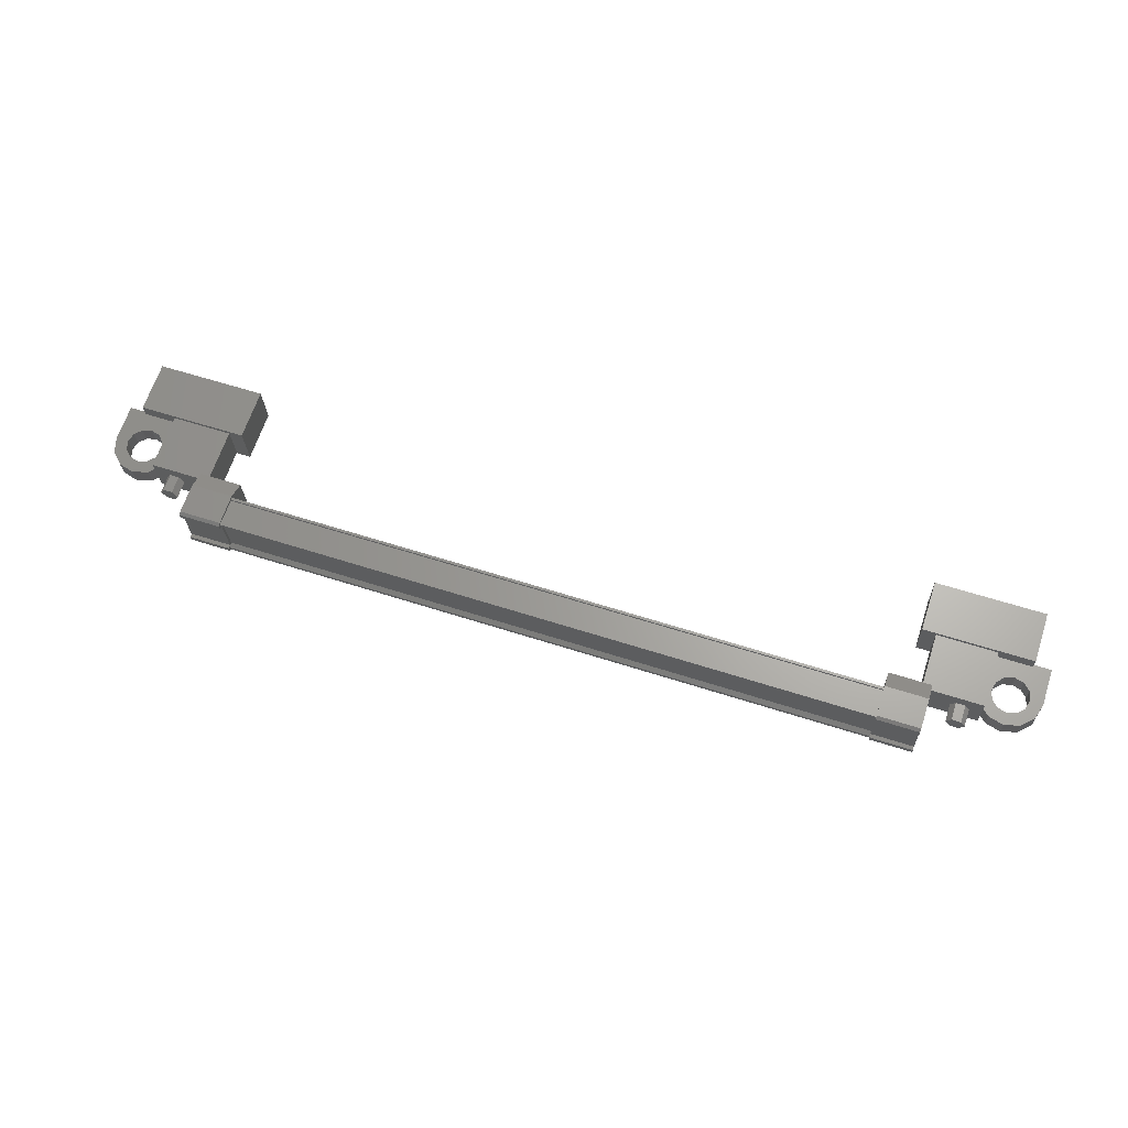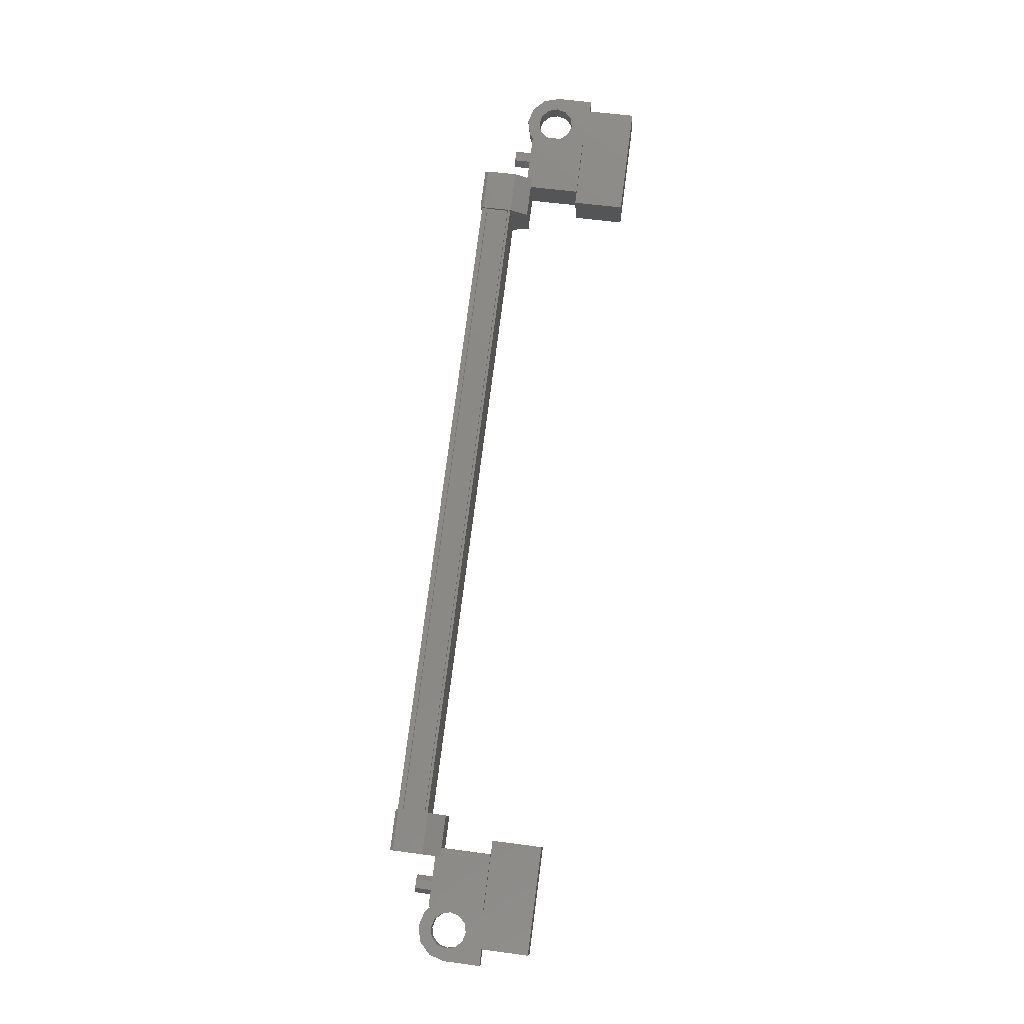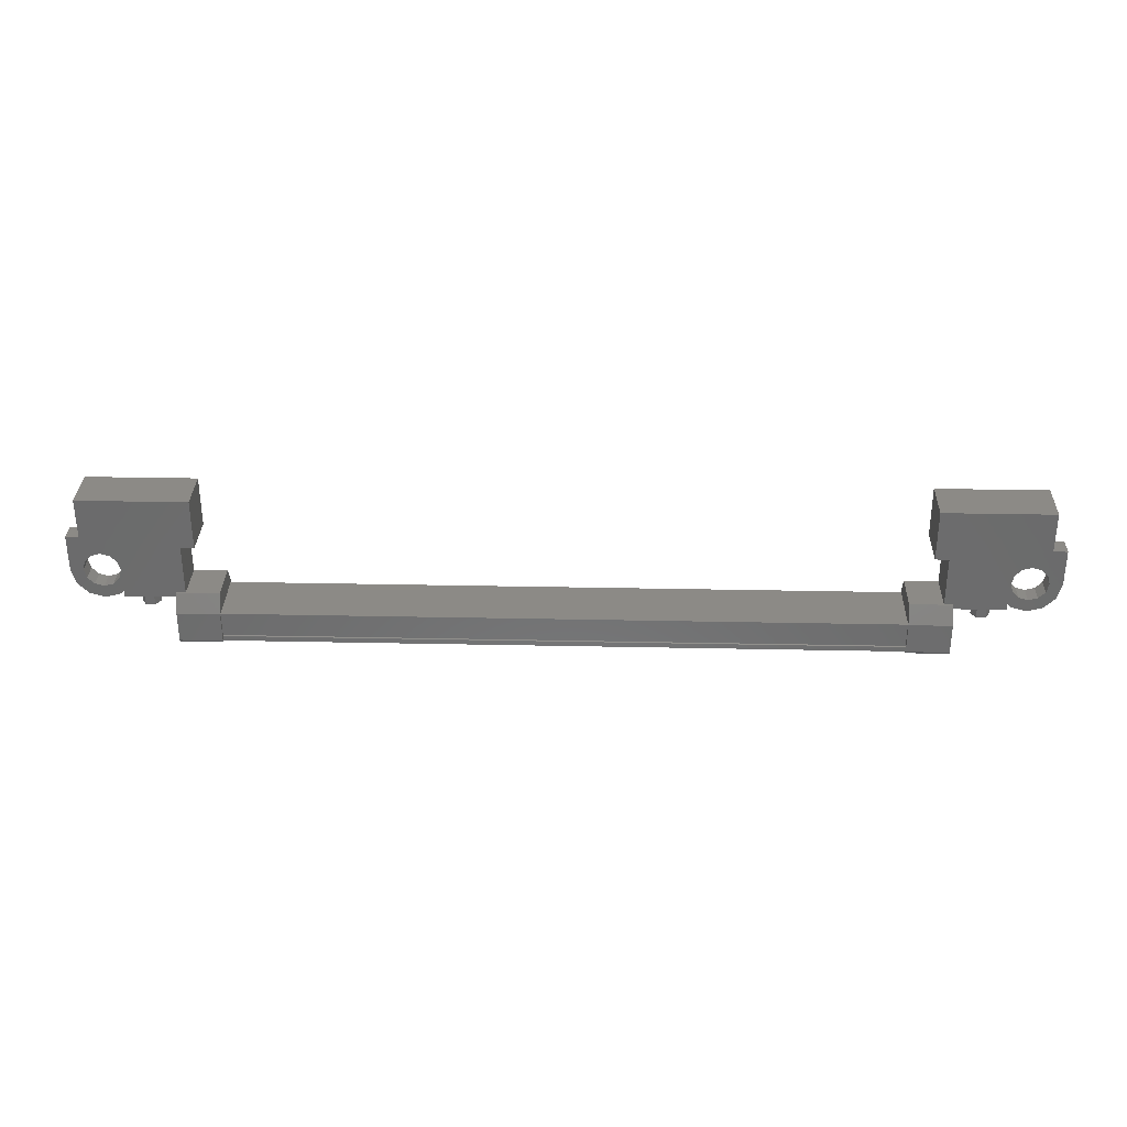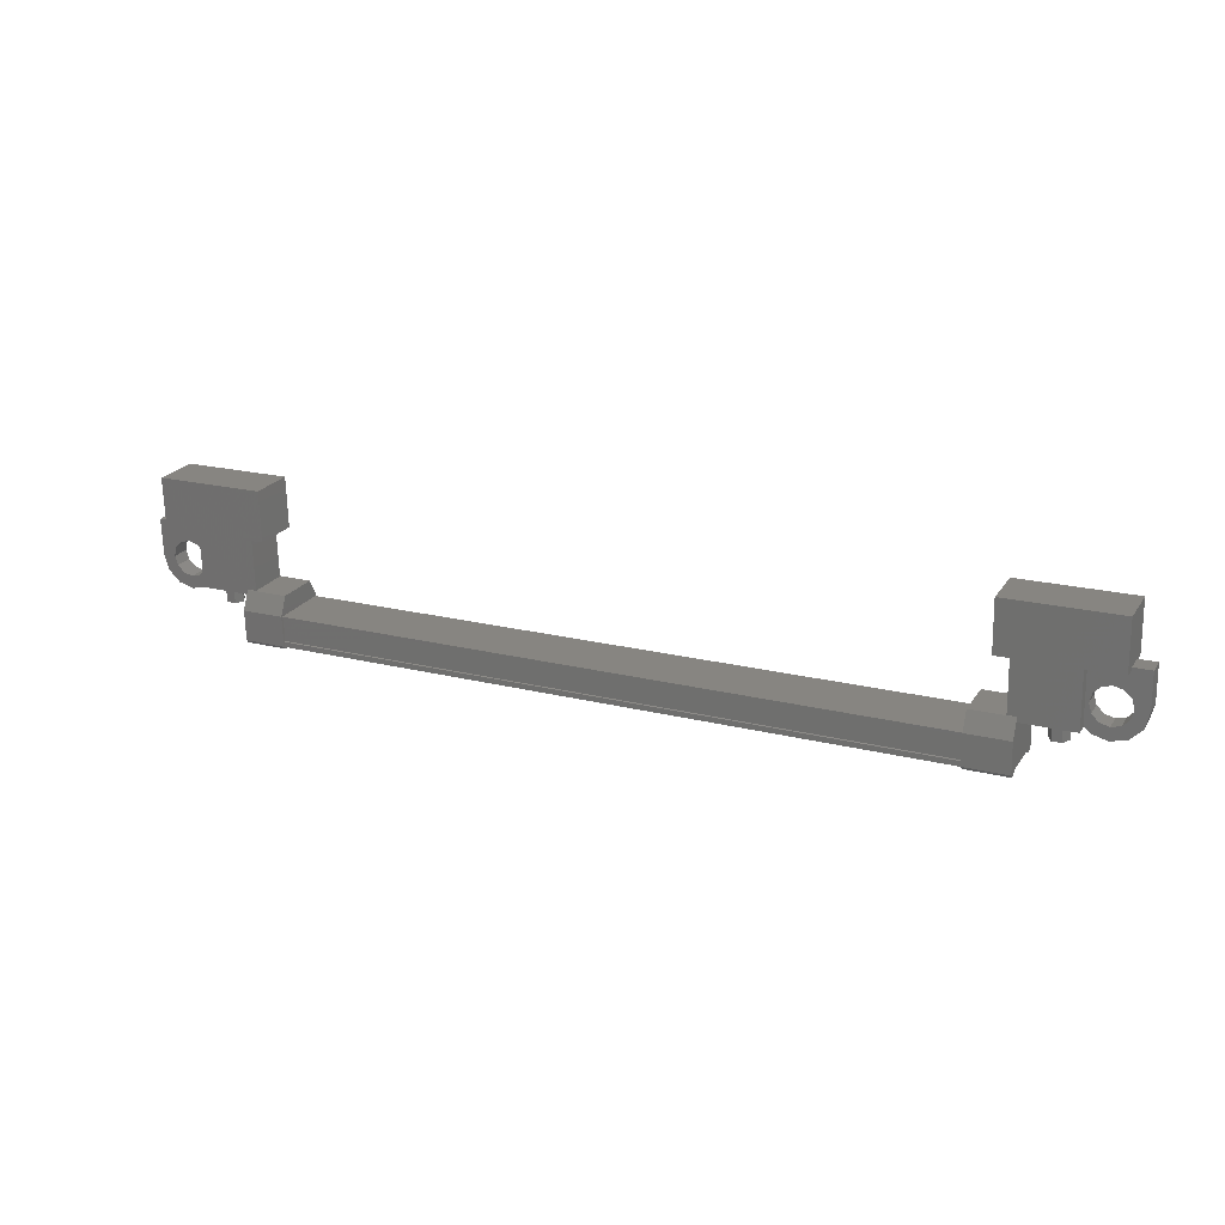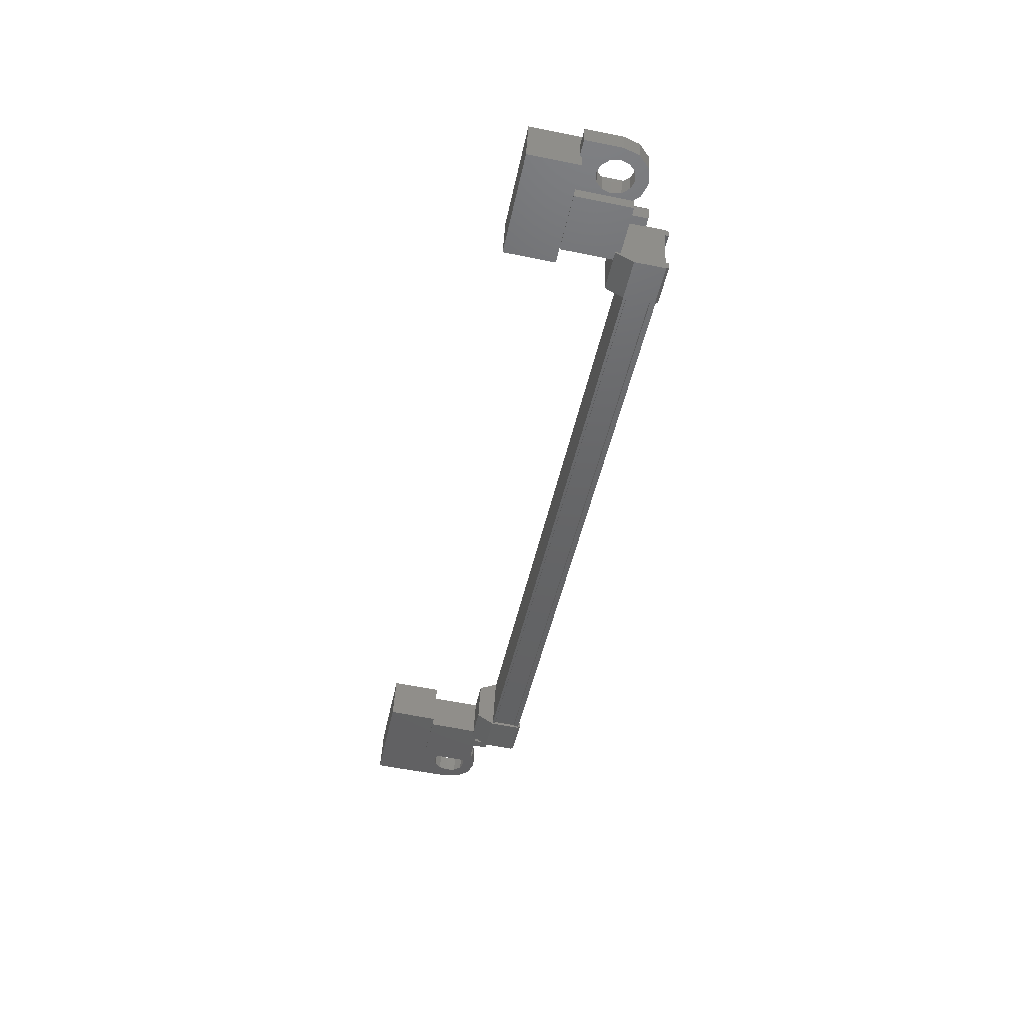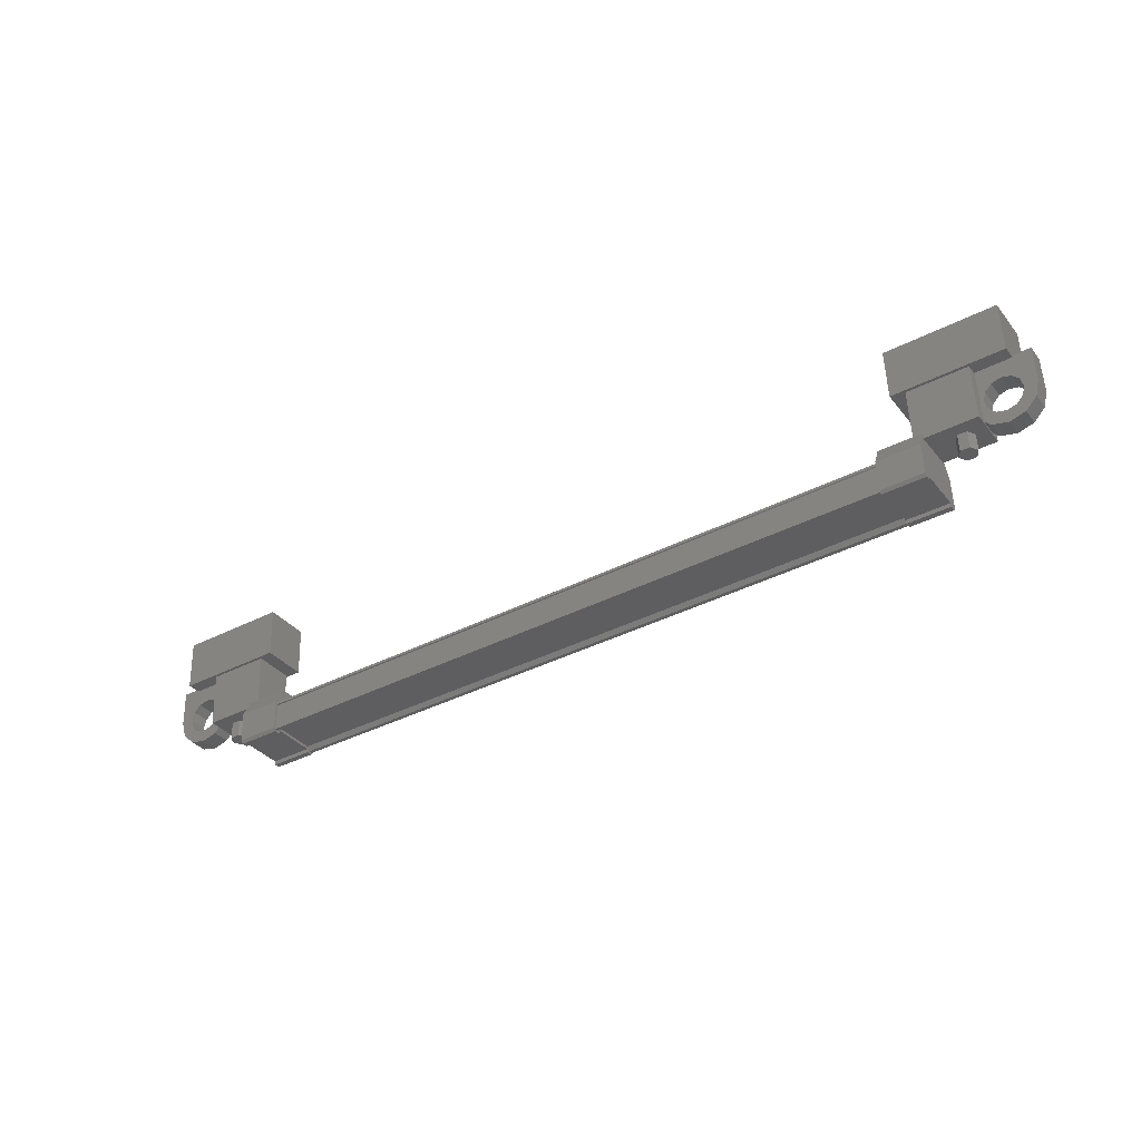
<metadata>
{"format":"stl","ext":"stl","renderer":"f3d","projection":"perspective","resolution":1024,"background":"white","views":[{"elev":62.9,"azim":18.4,"up":"+Z"},{"elev":79.9,"azim":97.4,"up":"+Z"},{"elev":28.9,"azim":0.8,"up":"+Y"},{"elev":19.6,"azim":24.2,"up":"+Y"},{"elev":-45.9,"azim":-101.2,"up":"+Z"},{"elev":-38.3,"azim":32.0,"up":"+Y"}]}
</metadata>
<code>
# stl→obj: 222 verts, 392 faces
v 65.96 -99.47 567.2
v 65.96 -98.97 567.2
v 66.09 -99.46 567
v 66.09 -98.95 567
v 66.34 -99.46 567
v 66.34 -98.95 567
v 66.46 -99.47 567.2
v 66.46 -98.97 567.2
v 66.33 -99.48 567.4
v 66.33 -98.98 567.4
v 66.08 -99.48 567.4
v 66.08 -98.98 567.4
v 44.37 -98.97 566.8
v 44.37 -99.47 566.8
v 44.25 -98.95 566.6
v 44.25 -99.46 566.6
v 44 -98.95 566.6
v 44 -99.46 566.6
v 43.87 -98.97 566.8
v 43.87 -99.47 566.8
v 43.99 -98.98 567
v 43.99 -99.48 567
v 44.24 -98.98 567
v 44.24 -99.48 567
v 44.12 -99.47 566.8
v 66.21 -99.47 567.2
v 64.74 -97.47 567.9
v 64.76 -97.4 566.6
v 67.73 -97.47 567.9
v 67.75 -97.4 566.7
v 67.73 -96.08 568
v 67.75 -96.02 566.8
v 64.76 -96.02 566.7
v 64.74 -96.08 568
v 42.57 -96.08 567.6
v 42.59 -96.02 566.3
v 42.57 -97.47 567.5
v 42.59 -97.4 566.3
v 45.56 -97.47 567.6
v 45.58 -97.4 566.3
v 45.58 -96.02 566.4
v 45.56 -96.08 567.6
v 64.96 -100.2 567.9
v 45.35 -100.2 567.5
v 64.96 -100.2 567.8
v 64.96 -100.1 567.7
v 46.12 -100.2 566
v 44.96 -100.1 565.9
v 46.12 -100.1 566
v 44.96 -99.29 566
v 65.37 -99.38 568
v 64.21 -100.2 567.9
v 65.37 -100.2 568
v 64.21 -100.3 567.9
v 45.37 -100.1 566.2
v 45.37 -100.2 566.1
v 64.98 -100.2 566.4
v 64.99 -100.2 566.3
v 45.34 -99.47 567.6
v 64.96 -99.47 567.9
v 45.34 -99.46 567.6
v 64.96 -99.46 567.9
v 45.34 -99.39 567.6
v 44.93 -100.2 567.6
v 44.94 -100.2 567.4
v 44.93 -100.3 567.5
v 44.94 -100.3 567.4
v 46.09 -100.3 567.6
v 65.4 -100.1 566.3
v 65.39 -100.1 566.5
v 65.4 -100.2 566.4
v 65.39 -100.2 566.5
v 64.24 -100.2 566.3
v 46.12 -100.2 566.2
v 46.12 -100.1 566.2
v 46.12 -99.29 566
v 64.98 -100.1 566.5
v 45.35 -100.1 567.4
v 64.21 -99.38 568
v 64.21 -100.2 567.7
v 64.21 -100.3 567.7
v 64.96 -100.1 567.9
v 45.35 -100.1 567.5
v 45.34 -100.1 567.6
v 45.34 -100.2 567.6
v 66.77 -99.02 567.8
v 65.15 -98.96 566.6
v 66.79 -98.96 566.7
v 66.79 -97.42 566.7
v 66.77 -97.48 567.9
v 65.14 -97.42 566.7
v 65.13 -97.48 567.8
v 65.13 -99.02 567.7
v 43.54 -99.02 567.4
v 45.18 -99.02 567.4
v 43.53 -97.48 567.4
v 45.18 -97.48 567.5
v 43.55 -97.42 566.3
v 45.2 -97.42 566.4
v 45.2 -98.96 566.3
v 43.55 -98.96 566.3
v 68.23 -98.36 567
v 67.88 -98.36 567
v 67.87 -98.39 567.5
v 68.05 -98.37 567.3
v 68.22 -98.39 567.5
v 68.22 -97.39 567.6
v 68.23 -97.36 567.1
v 66.52 -97.39 567.5
v 66.53 -97.36 567
v 66.53 -98.36 567
v 66.94 -98.11 567
v 66.88 -98.36 567
v 43.38 -98.14 567.1
v 43.8 -98.39 567.1
v 43.8 -97.39 567.2
v 43.81 -97.36 566.7
v 42.1 -97.39 567.1
v 42.11 -97.36 566.6
v 42.1 -98.39 567.1
v 42.11 -98.36 566.6
v 42.28 -98.37 566.8
v 42.46 -98.36 566.6
v 42.45 -98.39 567.1
v 45.37 -100.2 566
v 45.37 -100 566
v 64.99 -100 566.3
v 64.99 -100 566.4
v 45.37 -99.39 566.1
v 64.99 -99.39 566.4
v 45.37 -99.38 566
v 64.99 -99.38 566.4
v 45.37 -99.31 566
v 64.99 -99.31 566.4
v 64.96 -99.39 568
v 66.94 -98.14 567.5
v 66.52 -98.39 567.5
v 66.87 -98.39 567.5
v 66.94 -98.61 567
v 66.64 -98.78 567
v 67.13 -98.79 567
v 66.95 -99.09 567
v 67.38 -98.86 567
v 67.38 -99.21 567
v 67.63 -98.79 567
v 67.8 -99.09 567
v 67.81 -98.61 567
v 68.11 -98.78 567
v 67.81 -98.11 567
v 67.63 -97.93 567
v 67.38 -97.86 567
v 43.39 -98.11 566.6
v 43.81 -98.36 566.6
v 43.46 -98.36 566.6
v 43.45 -98.39 567.1
v 43.38 -98.63 567.1
v 43.69 -98.81 567.1
v 43.2 -98.82 567.1
v 43.38 -99.12 567.1
v 42.95 -98.88 567.1
v 42.95 -99.23 567
v 42.7 -98.82 567.1
v 42.53 -99.12 567
v 42.52 -98.63 567.1
v 42.21 -98.81 567
v 42.52 -98.14 567.1
v 42.7 -97.95 567.1
v 42.95 -97.89 567.1
v 44.96 -98.82 566.3
v 46.11 -98.82 566.3
v 46.09 -98.88 567.4
v 44.94 -98.88 567.4
v 44.93 -99.38 567.6
v 46.09 -99.38 567.7
v 46.1 -100.2 567.4
v 44.96 -100.1 566.2
v 44.96 -100.2 566.2
v 44.96 -100.2 566
v 46.09 -100.2 567.6
v 46.1 -100.3 567.4
v 65.37 -98.88 567.8
v 64.21 -98.88 567.8
v 64.23 -98.82 566.6
v 65.39 -98.82 566.6
v 65.4 -99.29 566.3
v 64.24 -99.29 566.3
v 64.24 -100.1 566.5
v 65.37 -100.2 567.7
v 65.37 -100.3 567.7
v 65.37 -100.3 567.9
v 64.24 -100.1 566.3
v 64.24 -100.2 566.5
v 43.39 -98.61 566.6
v 43.7 -98.78 566.6
v 43.21 -98.79 566.6
v 43.38 -99.09 566.6
v 42.96 -98.86 566.6
v 42.96 -99.21 566.5
v 42.71 -98.79 566.6
v 42.53 -99.09 566.5
v 42.53 -98.61 566.6
v 42.22 -98.78 566.5
v 42.53 -98.11 566.6
v 42.71 -97.93 566.6
v 42.96 -97.86 566.6
v 66.94 -98.63 567.5
v 66.63 -98.81 567.5
v 67.12 -98.82 567.5
v 66.94 -99.12 567.5
v 67.37 -98.88 567.5
v 67.37 -99.23 567.5
v 67.62 -98.82 567.5
v 67.79 -99.12 567.5
v 67.8 -98.63 567.5
v 68.11 -98.81 567.5
v 67.8 -98.14 567.5
v 67.62 -97.95 567.5
v 67.37 -97.89 567.5
v 43.2 -97.95 567.1
v 67.12 -97.95 567.5
v 67.13 -97.93 567
v 43.21 -97.93 566.6
f 1 2 3
f 3 2 4
f 4 5 3
f 6 5 4
f 7 5 6
f 6 8 7
f 7 8 9
f 9 8 10
f 10 11 9
f 12 11 10
f 1 11 12
f 12 2 1
f 13 14 15
f 15 14 16
f 16 17 15
f 18 17 16
f 19 17 18
f 18 20 19
f 19 20 21
f 21 20 22
f 22 23 21
f 24 23 22
f 13 23 24
f 24 14 13
f 18 16 25
f 25 16 14
f 14 24 25
f 11 1 26
f 26 1 3
f 3 5 26
f 5 7 26
f 26 7 9
f 9 11 26
f 24 22 25
f 25 22 20
f 20 18 25
f 27 28 29
f 29 28 30
f 30 31 29
f 32 31 30
f 33 31 32
f 32 28 33
f 33 28 34
f 34 28 27
f 27 31 34
f 29 31 27
f 35 36 37
f 37 36 38
f 38 39 37
f 40 39 38
f 41 39 40
f 40 36 41
f 41 36 42
f 42 36 35
f 35 39 42
f 37 39 35
f 40 38 36
f 30 28 32
f 41 42 39
f 33 34 31
f 43 44 45
f 45 44 46
f 47 48 49
f 49 48 50
f 51 52 53
f 53 52 54
f 55 56 57
f 57 56 58
f 59 60 61
f 61 60 62
f 62 63 61
f 64 65 66
f 66 65 67
f 67 68 66
f 69 70 71
f 71 70 72
f 72 73 71
f 74 47 75
f 75 47 49
f 49 76 75
f 50 76 49
f 57 77 55
f 55 77 46
f 46 78 55
f 44 78 46
f 51 79 52
f 52 79 80
f 80 54 52
f 81 54 80
f 82 83 82
f 82 83 84
f 84 43 82
f 85 43 84
f 44 43 85
f 86 87 88
f 88 87 89
f 89 90 88
f 91 90 89
f 92 90 91
f 91 87 92
f 92 87 93
f 93 87 86
f 86 90 93
f 88 90 86
f 94 95 96
f 96 95 97
f 97 98 96
f 99 98 97
f 100 98 99
f 99 95 100
f 100 95 101
f 101 95 94
f 94 98 101
f 96 98 94
f 102 103 104
f 104 103 105
f 105 106 104
f 102 106 105
f 107 106 102
f 102 108 107
f 107 108 109
f 109 108 110
f 110 111 109
f 112 111 110
f 113 111 112
f 114 115 116
f 116 115 117
f 117 118 116
f 119 118 117
f 120 118 119
f 119 121 120
f 120 121 122
f 122 121 123
f 123 124 122
f 120 124 123
f 122 124 120
f 56 125 58
f 58 125 126
f 126 127 58
f 126 127 126
f 128 127 126
f 126 129 128
f 128 129 130
f 130 129 131
f 131 132 130
f 133 132 131
f 134 132 133
f 133 63 134
f 134 63 135
f 135 63 62
f 136 109 137
f 137 109 111
f 111 138 137
f 113 138 111
f 111 138 113
f 113 139 111
f 111 139 140
f 140 139 141
f 141 142 140
f 143 142 141
f 144 142 143
f 143 145 144
f 144 145 146
f 146 145 147
f 147 148 146
f 103 148 147
f 102 148 103
f 103 149 102
f 102 149 108
f 108 149 150
f 150 151 108
f 152 117 153
f 153 117 115
f 115 154 153
f 155 154 115
f 115 154 155
f 155 156 115
f 115 156 157
f 157 156 158
f 158 159 157
f 160 159 158
f 161 159 160
f 160 162 161
f 161 162 163
f 163 162 164
f 164 165 163
f 124 165 164
f 120 165 124
f 124 166 120
f 120 166 118
f 118 166 167
f 167 168 118
f 50 169 76
f 76 169 170
f 170 171 76
f 169 171 170
f 172 171 169
f 169 173 172
f 172 173 171
f 171 173 174
f 174 76 171
f 175 76 174
f 75 76 175
f 175 176 75
f 75 176 74
f 74 176 177
f 177 47 74
f 178 47 177
f 48 47 178
f 178 176 48
f 48 176 50
f 50 176 65
f 65 173 50
f 64 173 65
f 174 173 64
f 64 179 174
f 174 179 175
f 175 179 68
f 68 180 175
f 67 180 68
f 175 180 67
f 67 65 175
f 175 65 176
f 51 181 79
f 79 181 182
f 182 183 79
f 181 183 182
f 184 183 181
f 181 185 184
f 184 185 183
f 183 185 186
f 186 79 183
f 187 79 186
f 80 79 187
f 187 188 80
f 80 188 81
f 81 188 189
f 189 54 81
f 190 54 189
f 53 54 190
f 190 188 53
f 53 188 51
f 51 188 70
f 70 185 51
f 69 185 70
f 186 185 69
f 69 191 186
f 186 191 187
f 187 191 73
f 73 192 187
f 72 192 73
f 187 192 72
f 72 70 187
f 187 70 188
f 154 153 193
f 193 153 194
f 194 195 193
f 196 195 194
f 197 195 196
f 196 198 197
f 197 198 199
f 199 198 200
f 200 201 199
f 202 201 200
f 123 201 202
f 202 121 123
f 123 121 203
f 203 121 119
f 119 204 203
f 205 204 119
f 138 137 206
f 206 137 207
f 207 208 206
f 209 208 207
f 210 208 209
f 209 211 210
f 210 211 212
f 212 211 213
f 213 214 212
f 215 214 213
f 104 214 215
f 215 106 104
f 104 106 216
f 216 106 107
f 107 217 216
f 218 217 107
f 118 168 116
f 116 168 219
f 219 114 116
f 136 220 109
f 109 220 218
f 218 107 109
f 108 151 110
f 110 151 221
f 221 112 110
f 152 222 117
f 117 222 205
f 205 119 117
f 69 71 191
f 191 71 73
f 59 83 60
f 60 83 82
f 68 179 66
f 66 179 64
f 103 102 105
f 51 185 181
f 137 138 136
f 155 115 114
f 102 104 106
f 100 101 98
f 92 93 90
f 120 123 121
f 178 177 176
f 138 111 137
f 50 173 169
f 190 189 188
f 87 91 89
f 99 97 95
f 154 115 153
f 153 154 152
f 222 114 219
f 222 219 205
f 205 219 168
f 168 204 205
f 167 204 168
f 203 204 167
f 167 166 203
f 203 166 123
f 103 104 149
f 149 104 216
f 216 150 149
f 217 150 216
f 151 150 217
f 217 218 151
f 151 218 221
f 221 218 220
f 220 112 221
f 153 115 194
f 194 115 157
f 157 196 194
f 159 196 157
f 198 196 159
f 159 161 198
f 198 161 200
f 200 161 163
f 163 202 200
f 165 202 163
f 121 202 165
f 165 120 121
f 102 106 148
f 148 106 215
f 215 146 148
f 213 146 215
f 144 146 213
f 213 211 144
f 144 211 142
f 142 211 209
f 209 140 142
f 207 140 209
f 111 140 207
f 207 137 111
f 220 136 112
f 112 136 138
f 138 113 112
f 206 113 138
f 139 113 206
f 206 208 139
f 139 208 141
f 141 208 210
f 210 143 141
f 212 143 210
f 145 143 212
f 212 214 145
f 145 214 147
f 147 214 104
f 104 103 147
f 222 152 114
f 114 152 154
f 154 155 114
f 193 155 154
f 156 155 193
f 193 195 156
f 156 195 158
f 158 195 197
f 197 160 158
f 199 160 197
f 162 160 199
f 199 201 162
f 162 201 164
f 164 201 123
f 123 124 164
f 166 124 123

</code>
